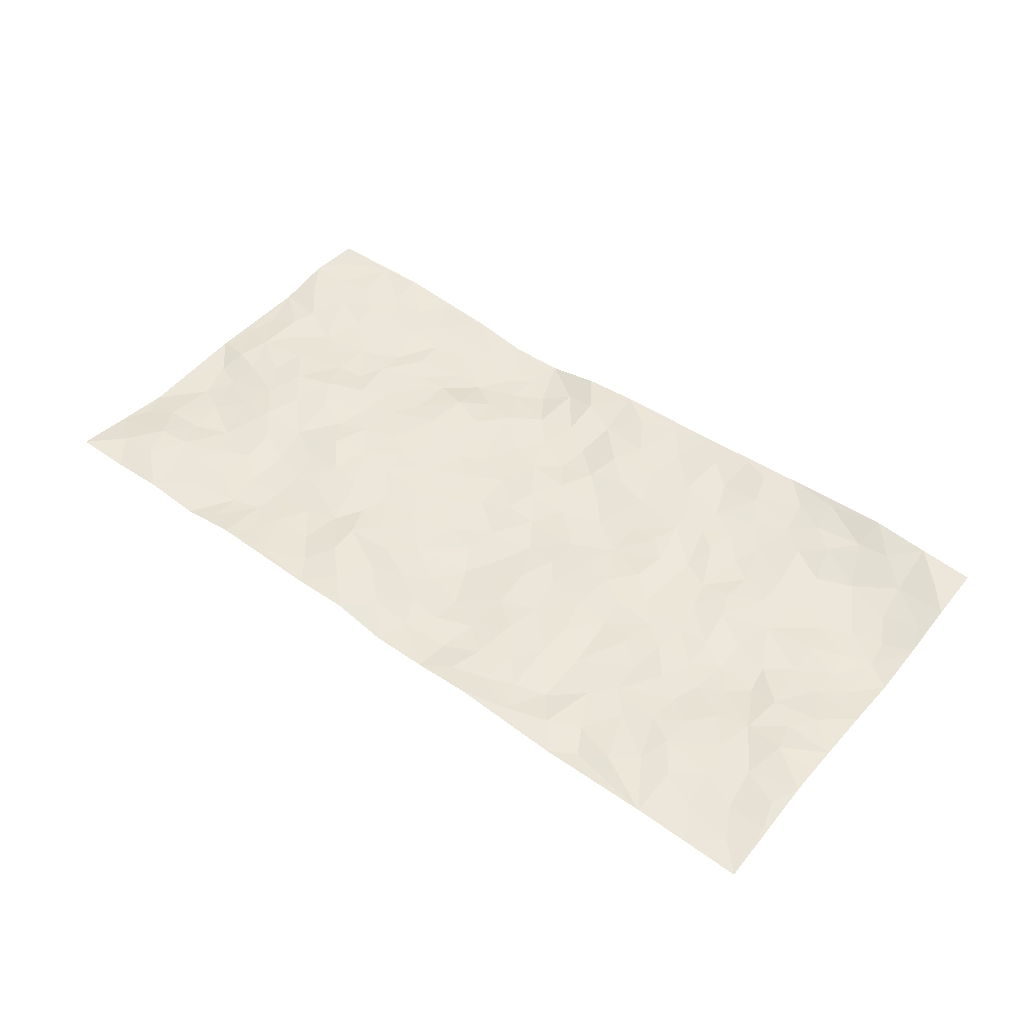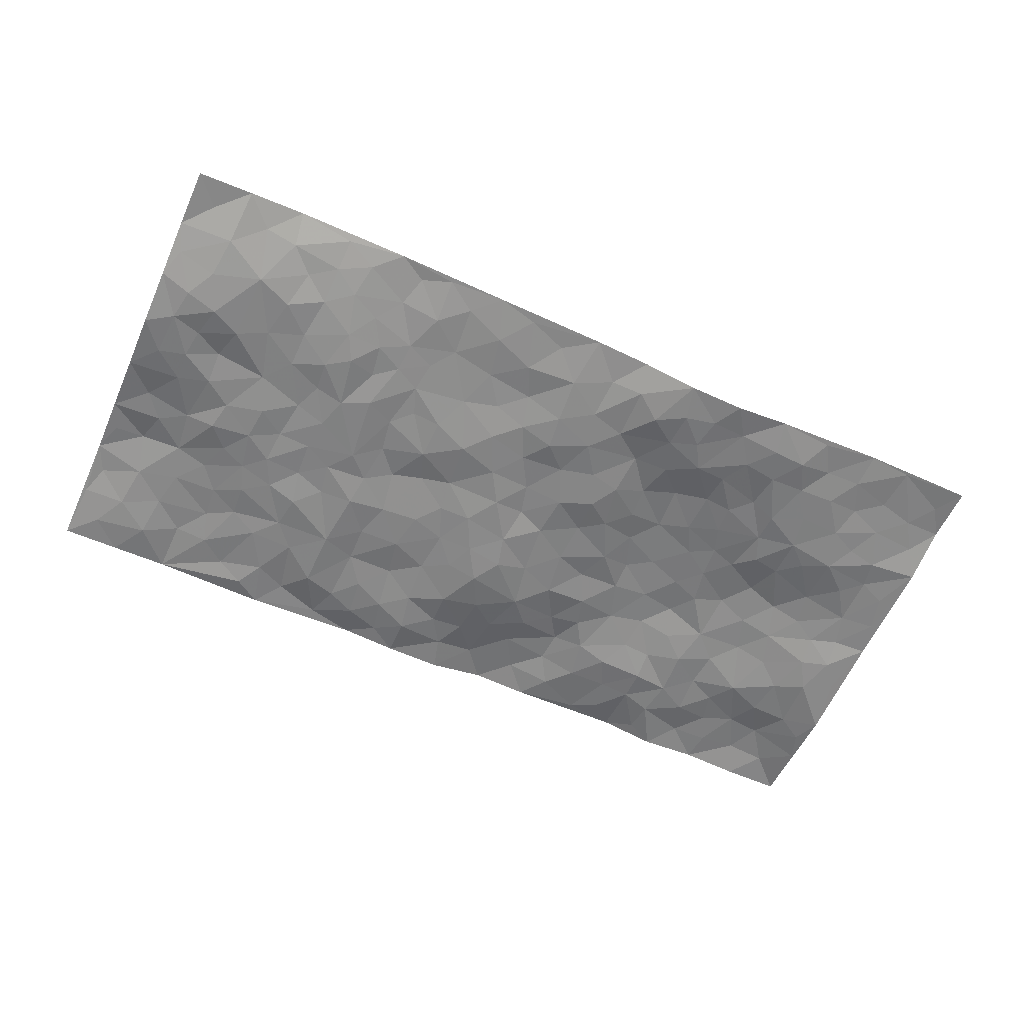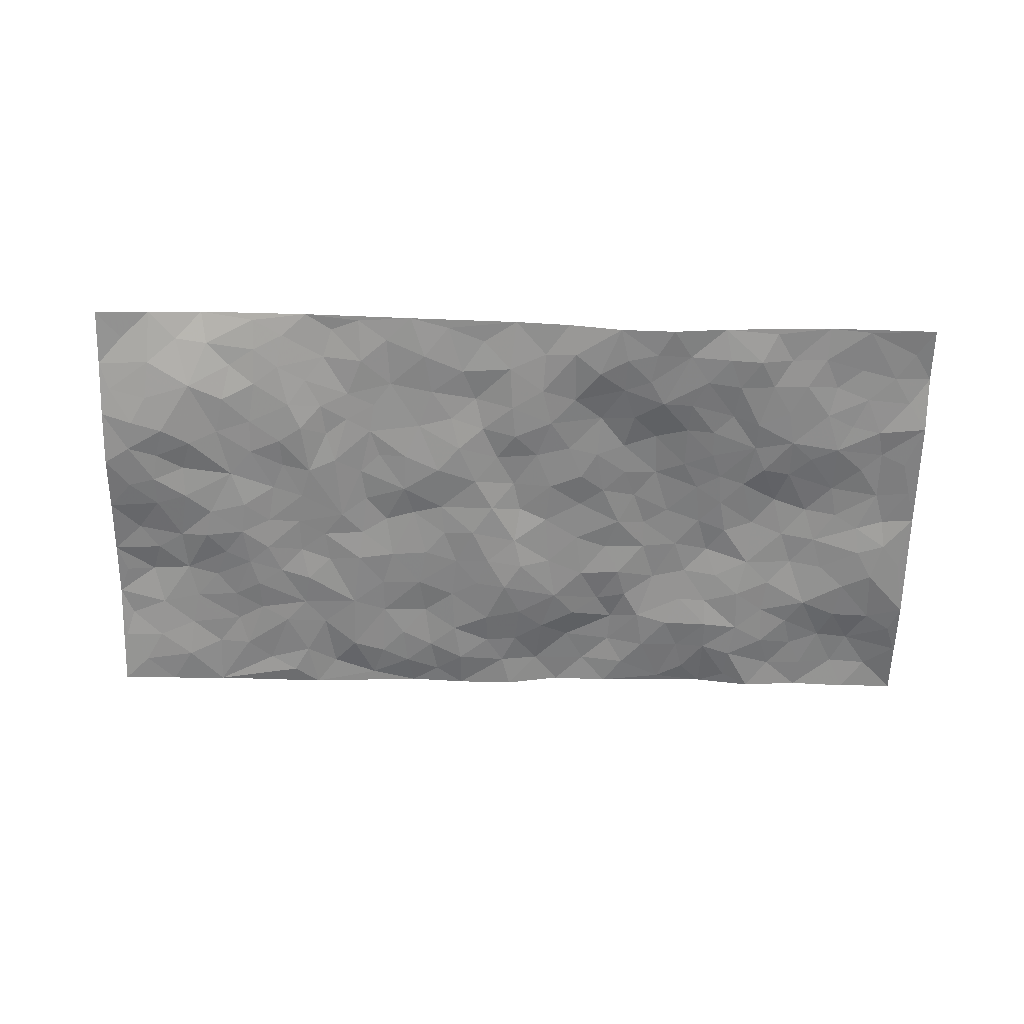
<metadata>
{"format":"obj","ext":"obj","renderer":"f3d","projection":"perspective","resolution":1024,"background":"white","views":[{"elev":49.3,"azim":-142.9,"up":"+Z"},{"elev":-61.2,"azim":-25.3,"up":"+Z"},{"elev":-63.2,"azim":-2.3,"up":"+Z"}]}
</metadata>
<code>
v -1 0.03184 0.01697
v -0.9777 1.023 -0.005816
v 0.9675 -0.01146 -0.01762
v 0.9925 0.9797 0.01055
v -0.8074 0.4151 -0.008137
v -0.9882 0.5259 -0.005479
v -0.8695 0.3818 -0.01655
v -0.01269 0.007539 -0.006977
v -0.9944 0.2792 -0.01204
v -0.935 0.3635 -0.02218
v -0.7555 0.02847 0.03887
v -0.9982 0.1566 0.009253
v -0.7233 0.3143 -0.01069
v -0.8783 0.02883 0.02517
v -0.854 0.3123 -0.02484
v -0.5079 0.01773 0.01928
v -0.9754 0.2168 -0.003866
v -0.306 0.1779 -0.001036
v -0.7887 0.3449 -0.01941
v -0.8817 0.1452 -0.001561
v -0.9437 0.0933 0.01771
v -0.8157 0.08935 0.01643
v -0.6898 0.1485 0.008293
v -0.7432 0.09817 0.01593
v -0.89 0.232 -0.01475
v -0.9246 0.2956 -0.02206
v -0.7861 0.1983 -0.01195
v -0.7073 0.23 -0.01005
v -0.8727 0.5121 -0.01088
v -0.9914 0.4021 -0.02041
v -0.7322 1.019 0.001998
v -0.5499 0.2386 -0.01061
v 0.2492 0.1585 -0.0338
v -0.9819 0.7748 0.01352
v -0.3753 0.406 -0.009241
v -0.7848 0.7734 0.003982
v -0.7997 0.8525 0.002325
v -0.5888 0.4596 -0.006417
v -0.6042 0.6232 -0.01247
v -0.4838 1.013 -0.005018
v -0.9609 0.7119 0.01191
v -0.6668 0.5812 -0.01513
v -0.3899 0.7665 -0.01616
v -0.5205 0.2954 -0.0167
v -0.4725 0.2396 -0.006568
v -0.5098 0.1776 -0.0006328
v -0.4512 0.6507 -0.01064
v -0.3707 0.5724 -0.01027
v 0.1617 0.4745 -0.00755
v -0.3457 0.2327 -0.003512
v -0.2127 0.6202 -0.01629
v -0.3779 0.6414 -0.01742
v -0.317 0.06842 0.001812
v -0.6295 0.7286 -0.009668
v -0.4081 0.2071 -0.002689
v -0.8769 0.6407 0.004513
v -0.04603 0.3543 -0.01308
v 0.04968 0.3437 -0.01511
v 0.2933 0.449 0.001562
v -0.0986 0.5583 -0.02395
v -0.1687 0.5645 -0.01622
v 0.09173 0.6323 -0.01448
v -0.6428 0.3652 -0.009024
v -0.7546 0.5947 -0.01352
v -0.9527 0.8349 0.01112
v -0.5756 0.1464 0.00165
v -0.3839 0.02497 0.01045
v -0.8037 0.4884 -0.01437
v -0.6323 0.1915 -0.0006643
v -0.633 0.03906 0.02475
v -0.2603 0.01149 0.002341
v -0.6329 0.1079 0.01093
v -0.5641 0.07069 0.0128
v -0.4477 0.05189 0.0158
v -0.4665 0.1186 0.007962
v -0.895 0.7084 0.01753
v -0.9718 0.8986 0.003812
v -0.7434 0.5299 -0.01323
v 0.008055 1.002 -0.0009094
v -0.8064 0.6959 0.006567
v -0.5722 0.3321 -0.01402
v -0.5194 0.4771 -0.01238
v 0.004631 0.5755 -0.02284
v -0.05363 0.489 -0.02167
v -0.002808 0.4248 -0.009998
v -0.1357 0.1361 -0.00904
v -0.5721 0.6868 -0.01117
v -0.922 0.5862 0.004564
v -0.7349 0.7107 0.001719
v -0.4598 0.3115 -0.006644
v -0.6437 0.2867 -0.006736
v -0.5035 0.7035 -0.0165
v -0.1779 0.4936 -0.01292
v -0.2689 0.4469 -0.01709
v -0.6505 0.6673 -0.009917
v -0.02299 0.1226 -0.01732
v -0.4208 0.5242 -0.0143
v -0.354 0.3002 -0.007447
v -0.2452 0.5137 -0.007059
v -0.188 0.3908 -0.02231
v -0.9856 0.6504 0.007964
v -0.7094 0.6422 -0.007543
v -0.8185 0.601 -0.000768
v -0.377 0.122 -0.0016
v -0.5268 0.5492 -0.0104
v -0.6918 0.4264 -0.008822
v -0.1386 0.332 -0.02013
v -0.1592 0.2579 -0.009646
v -0.5215 0.6274 -0.008246
v 0.1114 0.7306 -0.01559
v -0.01407 0.2206 -0.02188
v -0.08225 0.28 -0.01439
v -0.004668 0.2941 -0.02271
v -0.4381 0.3776 -0.01528
v -0.2075 0.1928 -0.00593
v -0.6604 0.5067 -0.01527
v -0.5648 0.3979 -0.008237
v -0.5001 0.4072 -0.01494
v -0.3122 0.5355 -0.004664
v -0.2675 0.3605 -0.01619
v -0.3616 0.4796 -0.007385
v -0.2362 0.2809 -0.008813
v -0.09718 0.4187 -0.01949
v -0.6003 0.549 -0.008249
v -0.102 0.2059 -0.005277
v -0.2267 0.1025 -0.007309
v -0.4104 0.2712 -0.00666
v -0.9374 0.463 -0.01581
v -0.8773 0.445 -0.01767
v 0.08672 0.4257 -0.0167
v 0.1991 0.2386 -0.01744
v 0.0793 0.5196 -0.01209
v 0.01496 0.4928 -0.009669
v 0.1608 0.3946 -0.01929
v 0.7923 0.4847 0.002063
v 0.2159 0.4338 -0.0116
v 0.2591 0.3124 -0.009815
v 0.1584 0.5679 -0.007976
v 0.129 0.9969 0.02291
v -0.2953 0.6304 -0.0124
v 0.4304 0.8732 0.00591
v 0.4993 0.9884 0.02357
v -0.2119 0.7895 -0.004567
v -0.05381 0.869 -0.01033
v -0.3307 0.3603 -0.009149
v -0.4635 0.5806 -0.01113
v -0.08678 0.0598 -0.00455
v -0.1721 0.03053 -0.001486
v 0.1105 0.006229 -0.01709
v 0.01805 0.8631 -0.006502
v -0.01514 0.7043 -0.03102
v 0.4127 0.1942 -0.02826
v 0.3337 0.2861 -0.005398
v 0.5909 0.5176 0.01207
v 0.5245 0.5397 0.005071
v 0.4456 0.1324 -0.03294
v 0.5151 0.2222 -0.01656
v 0.4086 0.3573 -0.006443
v 0.02325 0.6443 -0.02761
v -0.05991 0.633 -0.02694
v -0.1449 0.7371 -0.01407
v -0.08546 0.6993 -0.02287
v -0.05703 0.797 -0.0225
v -0.1372 0.6406 -0.01758
v 0.02419 0.7783 -0.02031
v 0.2522 0.9952 0.01903
v -0.01309 0.9304 -0.00276
v -0.2664 0.8556 -0.008949
v -0.1955 0.8879 -0.009089
v -0.3145 0.7912 -0.006469
v -0.2386 1.006 0.008378
v -0.2281 0.7057 -0.01405
v -0.3184 0.7111 -0.01033
v -0.1368 0.8365 -0.01394
v -0.1157 1.004 -0.0004793
v 0.2201 0.7442 0.006232
v 0.1743 0.6673 -0.008476
v 0.3262 0.592 0.00669
v 0.2589 0.5217 -0.004633
v 0.2671 0.664 -0.002772
v 0.4276 0.7385 0.004797
v 0.3572 0.6788 0.01127
v 0.2881 0.7303 0.004487
v 0.07317 0.9291 0.01324
v 0.0829 0.8245 -0.006079
v 0.1488 0.8559 0.01348
v 0.2548 0.8701 0.02006
v 0.3247 0.7899 0.004444
v 0.2309 0.5946 0.0006478
v -0.8821 0.8895 -0.002783
v -0.6827 0.8357 0.003338
v -0.8713 0.7971 0.004936
v -0.8545 1.019 -0.00423
v -0.9208 0.9625 -0.005633
v -0.8091 0.9418 -0.007322
v -0.7326 0.9058 0.00384
v -0.6027 0.9471 -0.0003507
v -0.6612 0.9048 -0.002906
v -0.6894 0.7646 -0.0004372
v -0.5603 0.8306 -0.009022
v -0.623 0.7989 -0.00291
v -0.5084 0.9163 -0.008347
v -0.3892 0.8908 -0.01388
v -0.5414 0.9763 -0.009524
v -0.4639 0.83 -0.01043
v -0.4387 0.9495 -0.0004095
v -0.3404 0.9831 0.003116
v -0.5125 0.7757 -0.01012
v -0.3173 0.9118 -0.007267
v -0.2544 0.9397 -0.004852
v 0.16 0.7849 -0.00319
v 0.258 0.8009 0.01713
v 0.1933 0.9306 0.02267
v 0.397 0.8068 -0.001286
v 0.342 0.8766 0.005882
v 0.3896 0.9758 0.01867
v 0.2944 0.9339 0.01266
v 0.4495 0.9404 0.01227
v 0.378 0.4892 0.006963
v 0.3232 0.5258 0.007951
v 0.4847 0.5973 0.01445
v 0.4341 0.6588 0.01029
v 0.4059 0.583 0.008141
v 0.3434 0.1899 -0.03496
v 0.4759 0.3297 -0.01115
v 0.4581 0.5164 0.006656
v 0.3417 0.3844 0.002208
v -0.1192 0.921 -0.01398
v -0.178 0.9643 -0.0002784
v 0.3092 0.1334 -0.03938
v 0.5998 0.009155 -0.01918
v 0.1946 0.3344 -0.0197
v 0.2662 0.3835 -0.008114
v 0.577 0.242 -0.02019
v 0.7459 0.9857 0.01841
v 0.9744 0.2354 -0.02594
v 0.4974 0.8042 -0.0073
v 0.7183 0.4766 0.01022
v 0.4924 0.7395 0.001435
v 0.9803 0.4835 -0.018
v 0.6643 0.2867 -0.01737
v 0.507 0.4616 0.0003854
v 0.7744 0.3014 -0.01721
v 0.5583 0.4085 2.402e-05
v 0.476 -0.0009623 -0.02754
v 0.07994 0.2559 -0.02251
v 0.4943 0.0734 -0.03412
v 0.1268 0.3214 -0.01795
v 0.4087 0.2633 -0.01656
v 0.8694 0.2527 -0.01637
v 0.6399 0.4523 0.01122
v 0.5682 0.07714 -0.03059
v 0.4452 0.4207 -0.0003983
v 0.6036 0.3648 -0.009802
v 0.2777 0.2324 -0.02314
v 0.4712 0.267 -0.01696
v 0.2516 0.07992 -0.04419
v 0.3544 0.001782 -0.04673
v 0.2309 0.003429 -0.04381
v 0.1884 0.1174 -0.04111
v 0.05659 0.174 -0.02126
v 0.1341 0.1924 -0.02417
v 0.6039 0.1417 -0.02154
v 0.7756 0.4114 0.0005312
v 0.7422 0.2125 -0.01518
v 0.6408 0.07438 -0.0158
v 0.666 0.3762 -0.004671
v 0.7144 0.3307 -0.01293
v 0.8835 0.3125 -0.01019
v 0.7474 0.556 0.002747
v 0.6842 0.1384 -0.01856
v 0.7556 0.1414 -0.009297
v 0.8384 0.3552 -0.009888
v 0.9401 0.3346 -0.01861
v 0.8865 0.4242 -0.005129
v 0.5769 0.3063 -0.01177
v 0.8118 0.09587 -0.008373
v 0.32 0.06363 -0.04392
v 0.3991 0.06772 -0.03618
v 0.05923 0.08224 -0.01611
v 0.1297 0.07521 -0.03094
v 0.9844 0.7329 -0.02483
v 0.7222 0.07132 -0.01284
v 0.6484 0.2091 -0.01914
v 0.9605 0.409 -0.01819
v 0.909 0.4943 -0.006803
v 0.8035 0.2402 -0.01382
v 0.5238 0.1438 -0.02733
v 0.723 -0.00631 -0.009492
v 0.4989 0.3884 -0.004466
v 0.9304 0.05129 -0.01114
v 0.9714 0.1122 -0.008346
v 0.8333 0.1696 -0.01181
v 0.8905 0.1128 -0.01059
v 0.8184 -0.0007189 -0.01235
v 0.9317 0.1751 -0.01279
v 0.667 0.5457 0.008495
v 0.6956 0.622 0.008526
v 0.588 0.6269 0.004579
v 0.8313 0.6781 -0.01116
v 0.6381 0.7613 0.003685
v 0.9607 0.6085 -0.0211
v 0.7718 0.6297 -0.001501
v 0.858 0.5809 -0.01391
v 0.7401 0.7322 -0.004765
v 0.8482 0.5168 -0.00437
v 0.9186 0.5582 -0.01863
v 0.8963 0.6443 -0.02008
v 0.6451 0.6821 0.003287
v 0.5706 0.7149 -0.003065
v 0.5128 0.6668 0.003822
v 0.8639 0.8361 0.0109
v 0.7214 0.8589 0.01273
v 0.8198 0.7633 -0.003495
v 0.9052 0.7619 -0.008319
v 0.79 0.8301 0.01114
v 0.9856 0.8563 -0.006803
v 0.702 0.7911 0.004098
v 0.9621 0.7945 -0.01356
v 0.7526 0.9187 0.01452
v 0.8685 0.9824 0.009549
v 0.6218 0.9889 0.008381
v 0.8325 0.9105 0.01792
v 0.9193 0.9107 0.01106
v 0.6712 0.9238 0.01583
v 0.5654 0.8927 0.0005992
v 0.4991 0.8734 0.001098
v 0.56 0.9603 0.01184
v 0.5771 0.813 -0.001894
v 0.645 0.8508 0.003138
f 29 6 128
f 12 21 20
f 26 10 9
f 55 45 46
f 27 19 15
f 26 9 17
f 101 6 88
f 12 1 21
f 7 15 19
f 125 86 96
f 84 123 85
f 129 29 128
f 25 27 15
f 12 20 17
f 73 75 66
f 22 14 11
f 26 17 25
f 9 12 17
f 25 15 26
f 5 129 7
f 52 146 48
f 55 18 50
f 7 19 5
f 20 27 25
f 124 82 105
f 41 76 34
f 20 14 22
f 14 20 21
f 14 21 1
f 24 22 11
f 24 27 22
f 72 66 69
f 69 32 91
f 70 24 11
f 24 23 27
f 17 20 25
f 27 20 22
f 10 15 7
f 10 26 15
f 23 28 27
f 27 13 19
f 28 23 69
f 13 27 28
f 119 121 94
f 10 7 129
f 6 30 128
f 9 10 30
f 36 192 80
f 80 102 89
f 118 81 44
f 64 103 78
f 115 126 86
f 45 32 46
f 91 63 13
f 129 68 29
f 95 87 54
f 95 54 199
f 202 40 204
f 82 97 105
f 29 88 6
f 18 55 104
f 148 126 71
f 38 82 124
f 50 18 122
f 117 82 38
f 5 19 106
f 82 117 118
f 80 64 102
f 127 45 55
f 194 77 190
f 98 35 114
f 39 124 105
f 127 50 98
f 106 19 13
f 66 75 46
f 39 95 42
f 63 117 38
f 95 89 102
f 101 56 76
f 51 140 99
f 18 53 126
f 62 83 132
f 45 127 90
f 112 113 57
f 103 29 68
f 130 85 58
f 109 39 105
f 35 94 121
f 113 246 58
f 151 165 163
f 120 100 94
f 114 127 98
f 192 190 65
f 95 39 87
f 36 191 37
f 67 104 74
f 56 101 88
f 13 63 106
f 192 34 76
f 268 241 243
f 108 115 125
f 93 84 60
f 133 84 85
f 156 288 157
f 101 76 41
f 80 103 64
f 105 97 146
f 99 61 51
f 92 109 47
f 125 96 111
f 158 227 153
f 75 104 55
f 69 66 32
f 81 91 32
f 106 78 68
f 42 64 78
f 77 34 65
f 24 70 72
f 75 73 16
f 16 71 67
f 2 34 77
f 13 28 91
f 103 56 88
f 56 80 76
f 72 69 23
f 11 16 70
f 16 73 70
f 16 67 74
f 115 18 126
f 24 72 23
f 73 72 70
f 16 74 75
f 72 73 66
f 32 45 44
f 84 83 60
f 66 46 32
f 78 106 116
f 117 63 81
f 67 53 104
f 103 68 78
f 69 91 28
f 36 80 89
f 106 38 116
f 106 68 5
f 81 118 117
f 62 132 138
f 32 44 81
f 53 67 71
f 57 58 85
f 123 100 107
f 93 60 61
f 33 230 224
f 8 96 147
f 132 133 130
f 140 48 119
f 93 100 123
f 122 98 50
f 164 60 160
f 53 71 126
f 125 112 108
f 193 194 195
f 75 55 46
f 63 91 81
f 56 103 80
f 196 198 31
f 18 104 53
f 121 48 97
f 38 106 63
f 118 97 82
f 97 35 121
f 51 172 140
f 130 134 49
f 87 39 109
f 288 252 263
f 97 114 35
f 47 43 92
f 57 113 58
f 248 130 58
f 34 101 41
f 114 90 127
f 116 124 42
f 145 94 35
f 118 114 97
f 167 79 175
f 98 145 35
f 85 123 57
f 43 47 52
f 199 36 89
f 42 78 116
f 159 83 62
f 88 29 103
f 74 104 75
f 118 44 90
f 173 140 172
f 42 95 102
f 190 192 37
f 65 190 77
f 89 95 199
f 125 111 112
f 92 87 109
f 18 115 122
f 177 180 176
f 112 57 107
f 109 105 146
f 93 94 100
f 285 286 275
f 96 86 147
f 137 232 131
f 57 123 107
f 87 92 208
f 49 134 136
f 132 130 49
f 161 164 162
f 50 127 55
f 122 108 107
f 122 107 100
f 48 140 52
f 118 90 114
f 99 119 94
f 123 84 93
f 36 37 192
f 48 121 119
f 120 122 100
f 39 42 124
f 38 124 116
f 248 58 246
f 44 45 90
f 98 122 120
f 146 52 47
f 94 93 99
f 168 209 170
f 212 183 188
f 202 197 200
f 42 102 64
f 107 108 112
f 99 93 61
f 8 280 96
f 112 111 113
f 125 115 86
f 115 108 122
f 128 30 10
f 5 68 129
f 10 129 128
f 132 49 138
f 83 84 133
f 130 133 85
f 83 133 132
f 248 134 130
f 156 152 224
f 151 110 165
f 212 186 211
f 153 224 249
f 254 251 244
f 246 261 262
f 225 158 249
f 49 136 179
f 185 184 150
f 214 188 181
f 181 188 182
f 161 163 174
f 143 170 172
f 110 211 185
f 184 79 167
f 174 228 169
f 62 110 159
f 163 150 144
f 210 169 229
f 170 143 168
f 176 211 110
f 98 120 145
f 94 145 120
f 48 146 97
f 109 146 47
f 148 86 126
f 147 86 148
f 71 8 148
f 8 147 148
f 244 276 254
f 232 136 134
f 174 143 161
f 60 83 160
f 163 162 151
f 159 160 83
f 261 281 262
f 259 281 149
f 219 220 59
f 246 113 111
f 33 255 131
f 157 256 152
f 137 255 153
f 230 278 279
f 262 260 33
f 154 155 242
f 131 255 137
f 248 131 232
f 281 280 149
f 259 258 278
f 220 179 59
f 159 151 160
f 162 160 151
f 164 61 60
f 228 174 144
f 144 174 163
f 159 110 151
f 161 172 164
f 186 184 185
f 161 162 163
f 61 164 51
f 160 162 164
f 187 217 213
f 150 163 165
f 205 202 200
f 79 184 139
f 170 43 173
f 174 169 143
f 161 143 172
f 167 144 150
f 176 180 183
f 172 170 173
f 223 226 221
f 185 150 165
f 99 140 119
f 207 206 203
f 172 51 164
f 43 52 173
f 173 52 140
f 167 175 228
f 228 229 169
f 210 168 169
f 177 110 62
f 189 138 179
f 62 138 177
f 136 232 233
f 181 182 222
f 150 184 167
f 178 180 189
f 49 179 138
f 177 138 189
f 180 178 182
f 178 179 220
f 307 308 304
f 222 223 221
f 215 187 188
f 176 183 212
f 187 213 186
f 214 215 188
f 185 211 186
f 237 181 239
f 182 188 183
f 110 185 165
f 216 215 141
f 211 176 212
f 182 183 180
f 176 110 177
f 213 184 186
f 178 189 179
f 177 189 180
f 195 190 37
f 197 198 200
f 195 194 190
f 34 192 65
f 80 192 76
f 37 196 195
f 194 2 77
f 193 2 194
f 196 37 191
f 31 193 195
f 198 196 191
f 31 195 196
f 199 201 191
f 197 204 31
f 198 191 201
f 31 198 197
f 201 199 54
f 36 199 191
f 54 208 201
f 208 43 205
f 208 54 87
f 198 201 200
f 206 205 203
f 43 170 203
f 210 207 209
f 40 202 206
f 31 204 40
f 197 202 204
f 208 205 200
f 43 203 205
f 205 206 202
f 203 209 207
f 171 40 207
f 40 206 207
f 208 200 201
f 43 208 92
f 170 209 203
f 168 143 169
f 207 210 171
f 168 210 209
f 188 187 212
f 212 187 186
f 166 139 213
f 184 213 139
f 237 214 181
f 215 214 141
f 216 141 218
f 213 217 166
f 142 166 216
f 217 216 166
f 187 215 217
f 216 217 215
f 237 141 214
f 142 216 218
f 223 222 182
f 179 136 59
f 223 220 219
f 267 238 251
f 237 327 141
f 223 182 178
f 158 290 253
f 220 223 178
f 59 233 227
f 233 59 136
f 248 246 131
f 153 249 158
f 251 254 267
f 223 219 226
f 111 261 246
f 297 251 238
f 276 256 157
f 167 228 144
f 229 228 175
f 175 171 229
f 229 171 210
f 260 257 33
f 265 271 272
f 266 289 283
f 269 243 250
f 249 224 152
f 266 283 271
f 227 233 137
f 253 227 158
f 325 313 320
f 135 264 275
f 310 329 239
f 270 298 297
f 249 256 225
f 275 273 269
f 311 222 221
f 155 154 299
f 234 276 157
f 310 311 299
f 222 239 181
f 221 226 155
f 266 263 252
f 242 290 244
f 264 273 275
f 273 264 243
f 242 244 154
f 276 290 225
f 288 234 157
f 240 282 302
f 275 286 306
f 225 290 158
f 234 263 284
f 241 254 276
f 233 232 137
f 137 153 227
f 264 135 238
f 244 251 154
f 260 259 257
f 227 253 219
f 33 224 255
f 154 297 299
f 240 302 307
f 297 154 251
f 264 268 243
f 253 226 219
f 271 284 263
f 277 294 293
f 290 242 253
f 241 234 284
f 59 227 219
f 242 155 226
f 252 245 231
f 157 152 156
f 257 230 33
f 152 256 249
f 278 230 257
f 262 33 131
f 224 153 255
f 259 278 257
f 134 248 232
f 230 279 224
f 96 261 111
f 261 96 280
f 280 281 261
f 246 262 131
f 252 247 245
f 268 267 241
f 283 277 272
f 288 247 252
f 275 274 285
f 295 291 294
f 267 268 264
f 263 234 288
f 309 310 299
f 290 276 244
f 283 272 271
f 267 254 241
f 265 243 241
f 236 240 285
f 297 238 270
f 303 305 298
f 241 276 234
f 221 155 299
f 272 277 293
f 250 243 287
f 286 285 240
f 284 271 265
f 271 263 266
f 295 3 291
f 225 256 276
f 241 284 265
f 289 266 231
f 3 292 291
f 321 235 323
f 293 294 296
f 279 278 258
f 245 279 258
f 279 156 224
f 260 281 259
f 280 8 149
f 262 281 260
f 231 266 252
f 267 264 238
f 306 304 270
f 283 289 295
f 243 269 273
f 236 269 250
f 294 292 296
f 274 236 285
f 269 274 275
f 250 287 293
f 245 289 231
f 236 274 269
f 156 279 247
f 242 226 253
f 247 279 245
f 243 265 287
f 288 156 247
f 265 272 293
f 296 292 236
f 293 287 265
f 295 294 277
f 277 283 295
f 236 250 296
f 289 3 295
f 292 294 291
f 293 296 250
f 300 304 308
f 325 320 235
f 329 330 326
f 270 304 303
f 270 303 298
f 309 305 301
f 135 306 270
f 299 297 298
f 298 309 299
f 238 135 270
f 300 314 305
f 303 300 305
f 304 306 307
f 300 303 304
f 282 319 315
f 322 325 235
f 275 306 135
f 307 306 286
f 240 307 286
f 308 307 302
f 302 282 308
f 308 282 315
f 305 309 298
f 310 309 301
f 310 301 329
f 310 239 311
f 222 311 239
f 299 311 221
f 319 312 315
f 312 323 316
f 301 305 318
f 305 314 316
f 300 308 315
f 316 314 312
f 312 314 315
f 315 314 300
f 323 312 324
f 316 313 318
f 282 4 317
f 330 313 325
f 4 321 324
f 235 320 323
f 282 317 319
f 312 319 317
f 326 325 322
f 316 320 313
f 316 318 305
f 142 218 327
f 327 218 141
f 316 323 320
f 324 312 317
f 4 324 317
f 321 323 324
f 318 313 330
f 328 326 322
f 326 327 329
f 329 327 237
f 326 328 327
f 322 142 328
f 327 328 142
f 329 237 239
f 301 318 330
f 326 330 325
f 330 329 301

</code>
